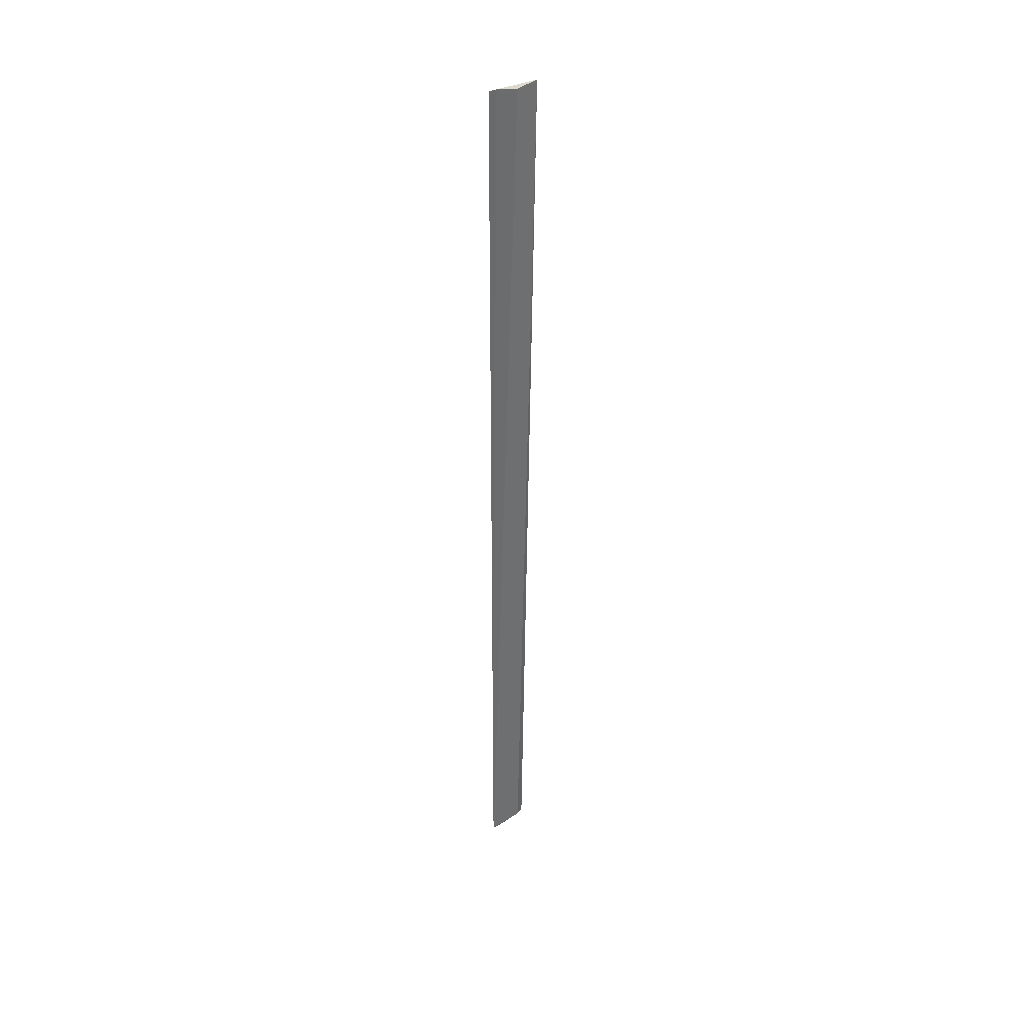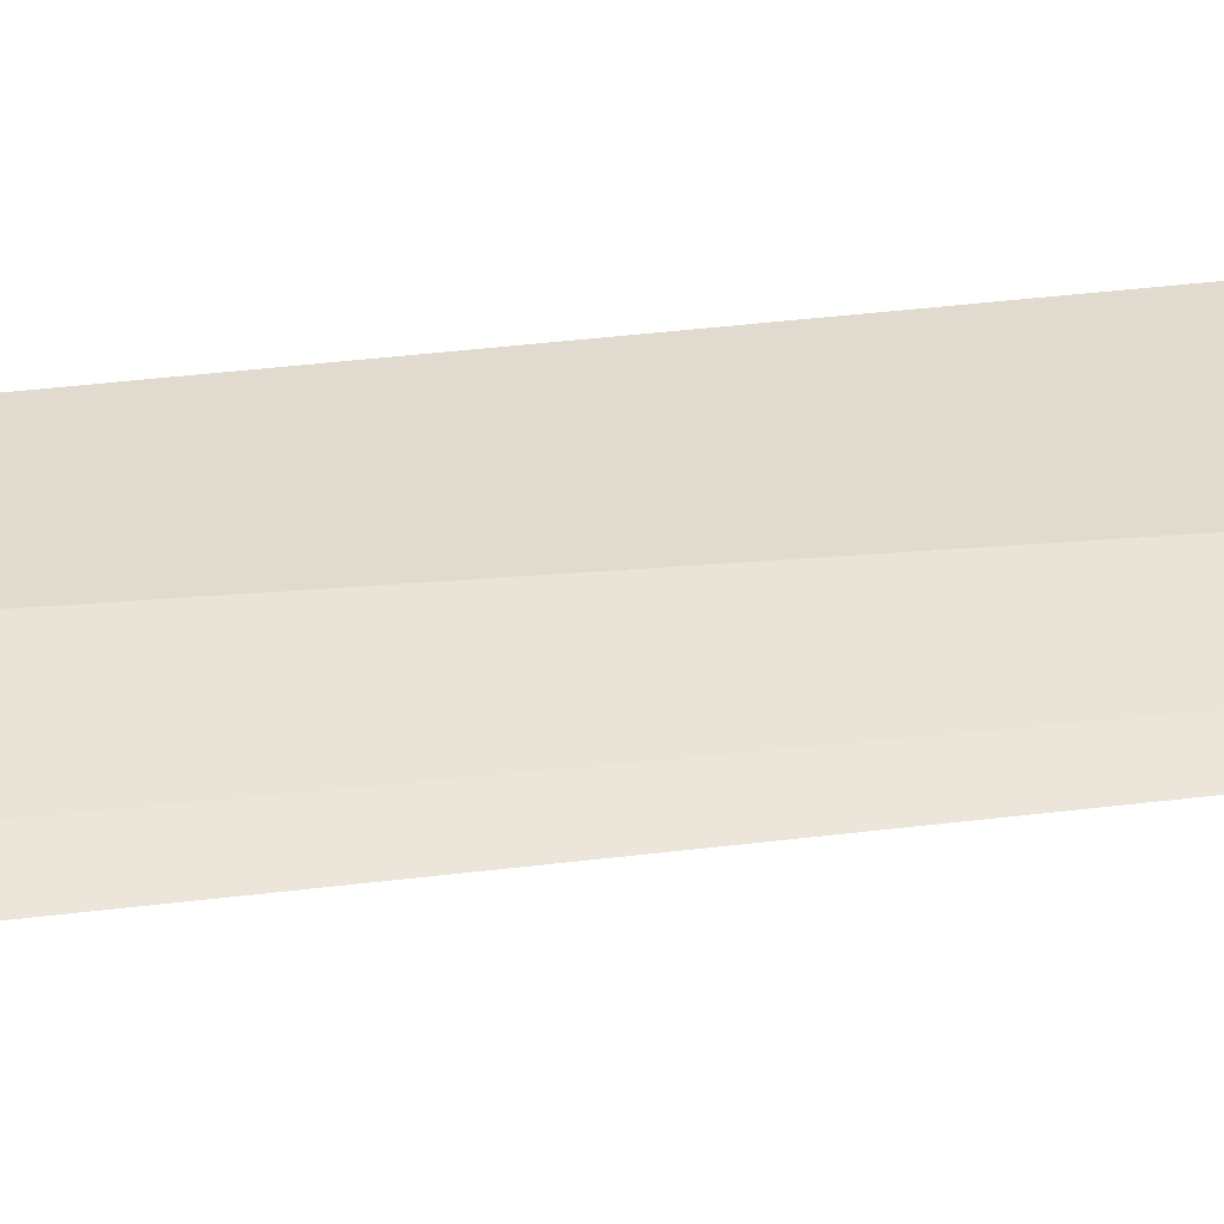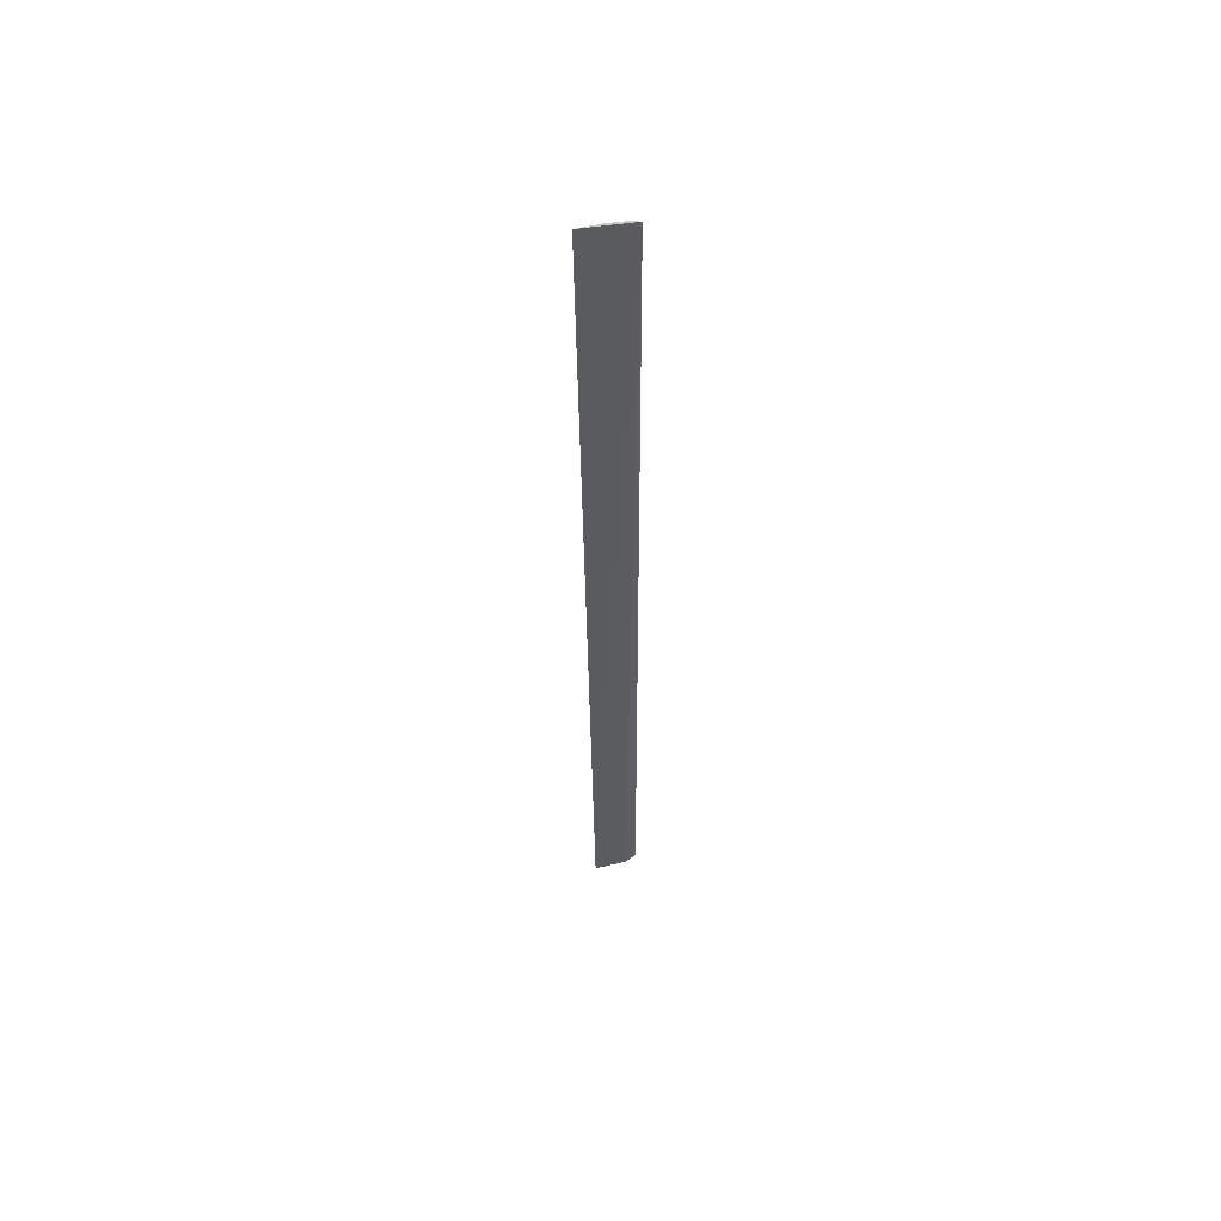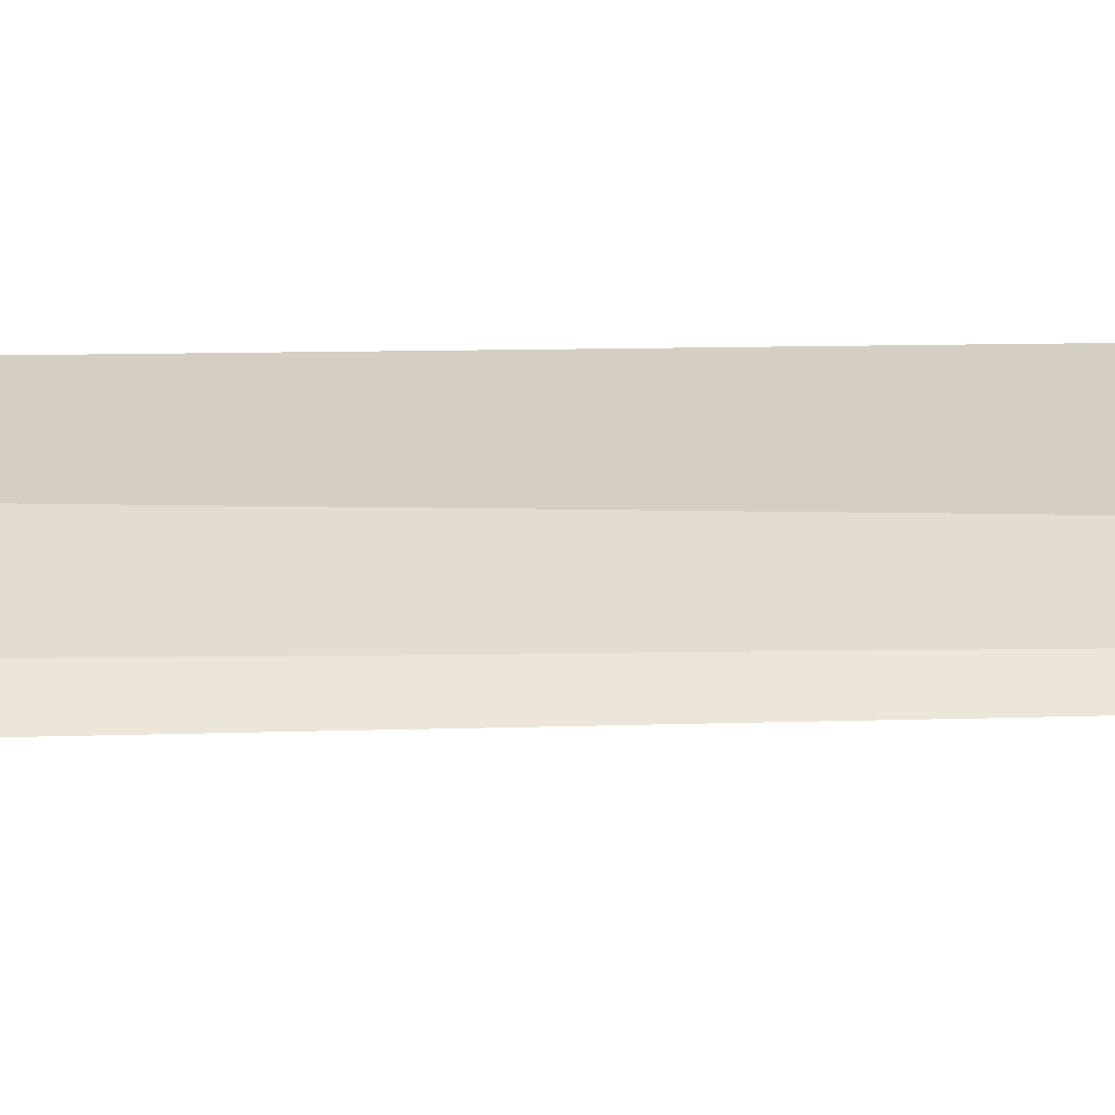
<metadata>
{"format":"obj","ext":"obj","renderer":"f3d","projection":"perspective","resolution":1024,"background":"white","views":[{"elev":38.3,"azim":-10.5,"up":"+Z"},{"elev":15.0,"azim":-109.5,"up":"+Y"},{"elev":55.7,"azim":-169.6,"up":"+Z"},{"elev":6.6,"azim":-95.5,"up":"+Y"}]}
</metadata>
<code>
v 0.01476 -0.01668 -0.1742
v 0.02382 -0.01182 -0.4758
v 0.01154 -0.01927 -0.4758
v 0.0273 -0.01197 -0.1745
v 0.01254 -0.01702 -0.1745
v 0.02176 -0.01471 -0.4747
v 0.02103 -0.01545 -0.1751
v 0.01475 -0.01668 -0.4772
f 5 1 4
f 5 4 2
f 5 3 1
f 6 2 4
f 7 1 3
f 7 4 1
f 7 6 4
f 7 3 6
f 8 5 2
f 8 3 5
f 8 6 3
f 8 2 6

</code>
